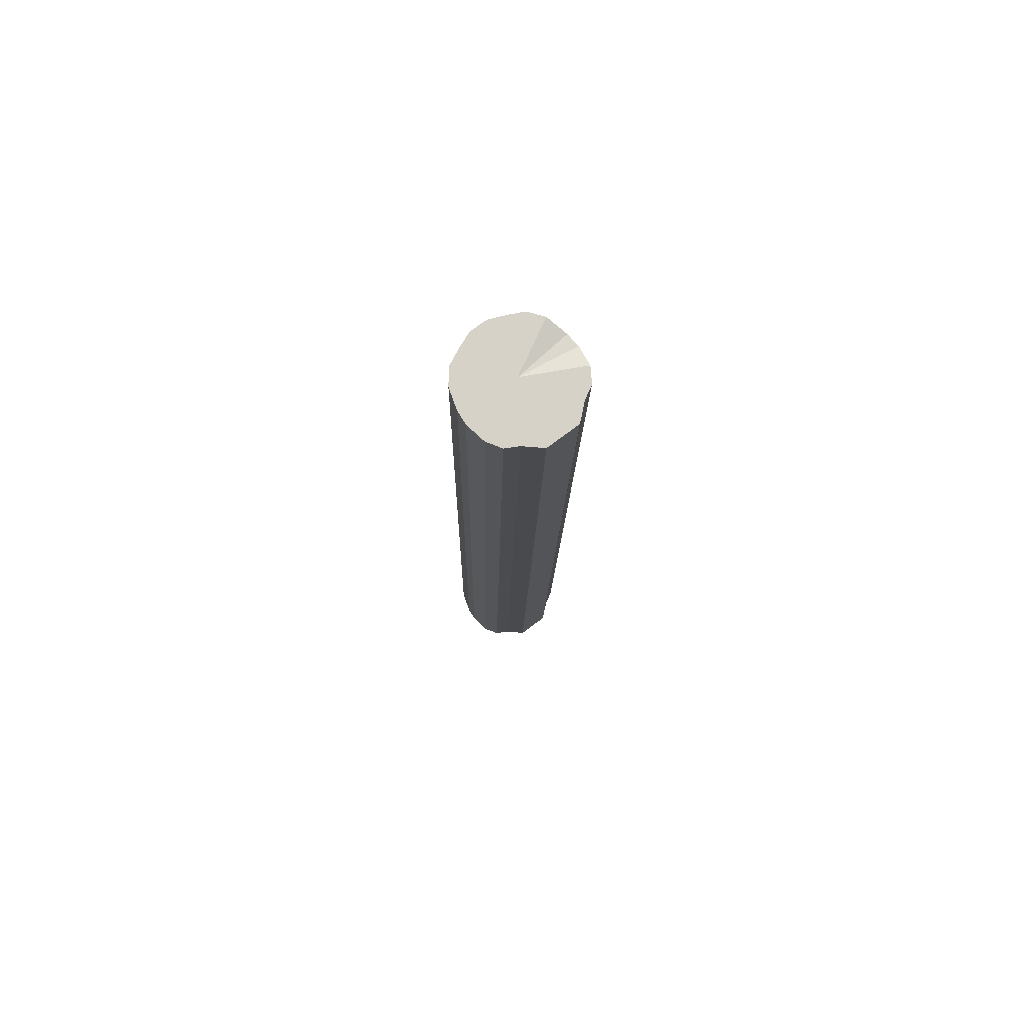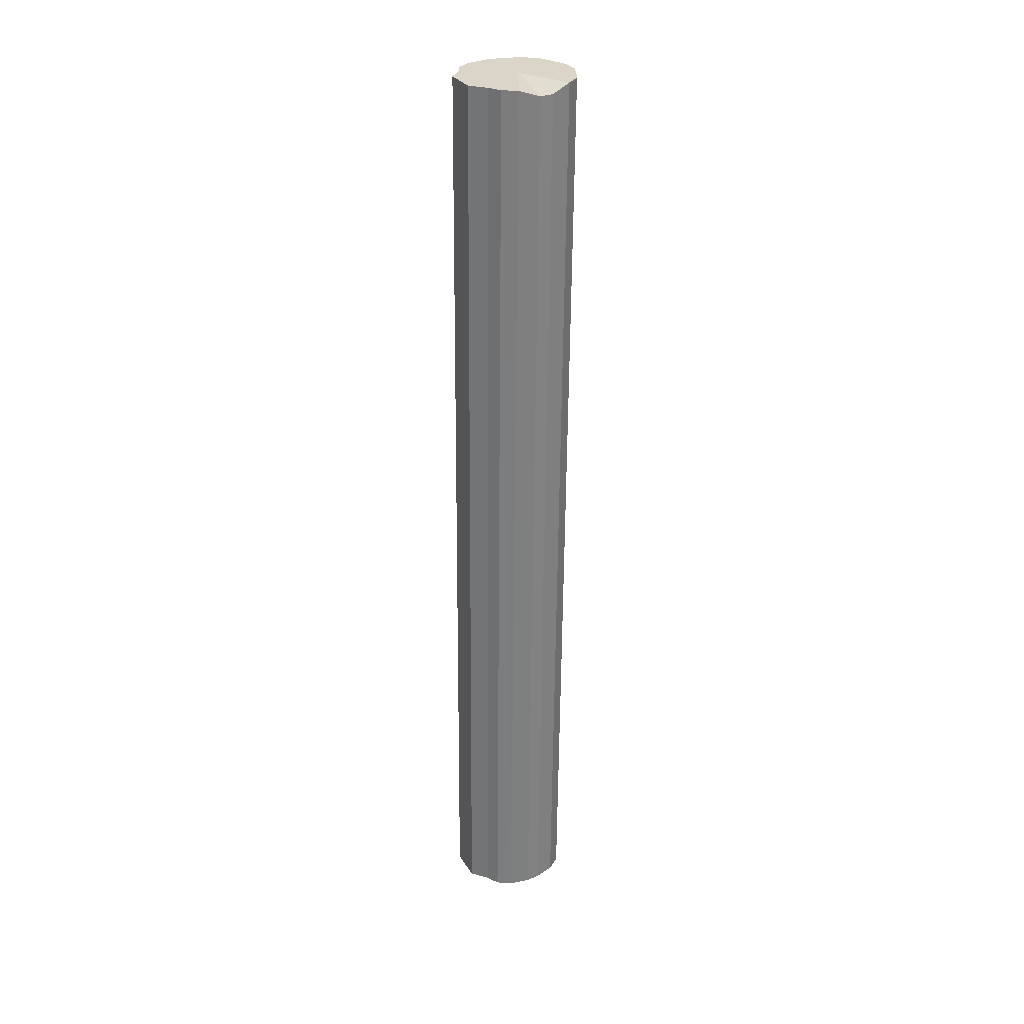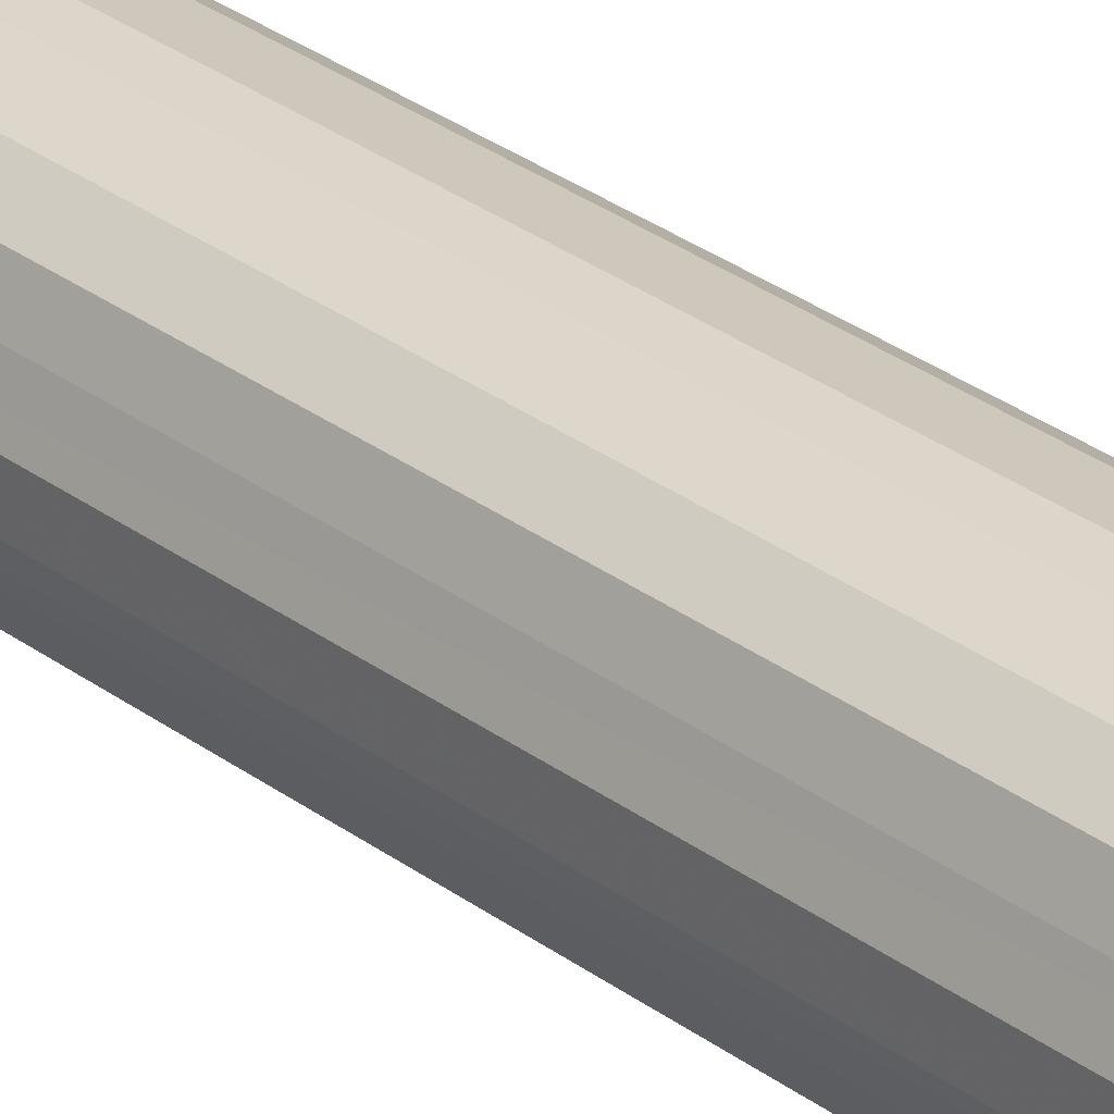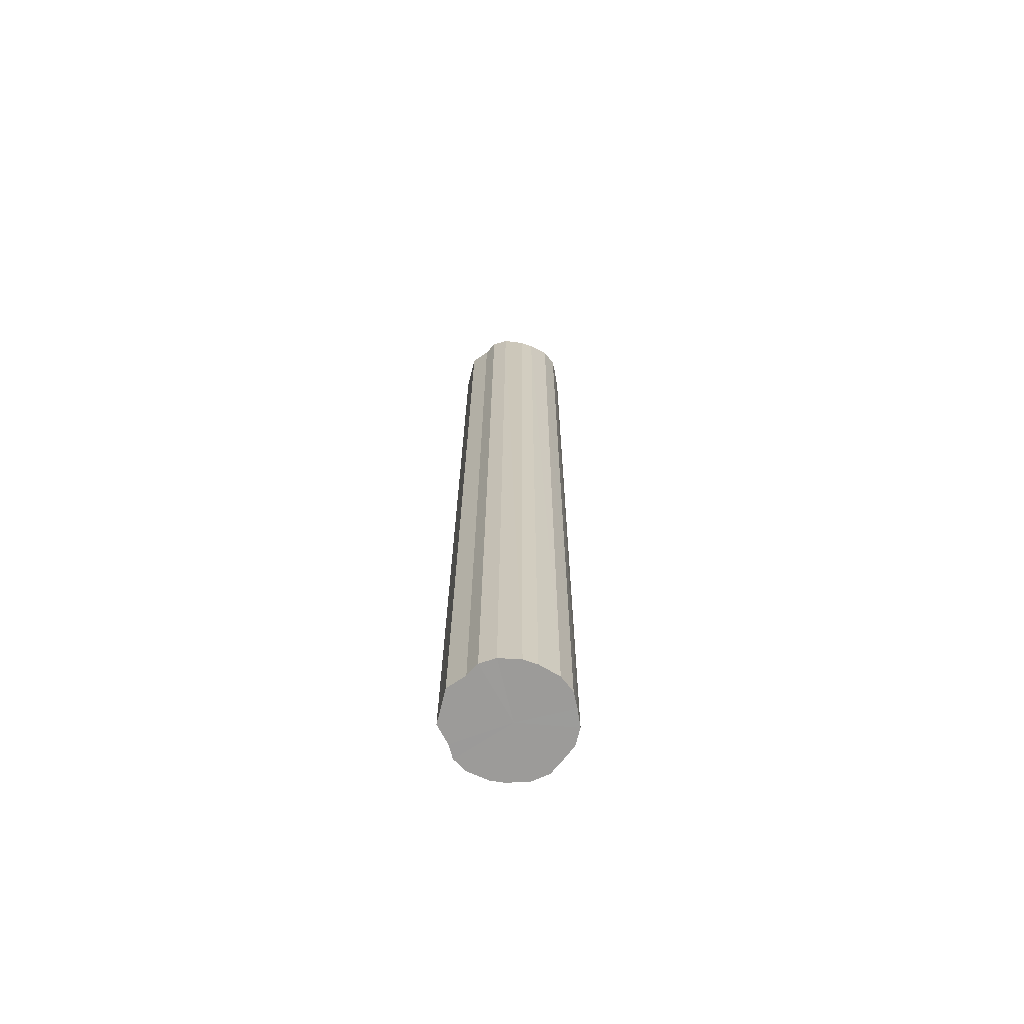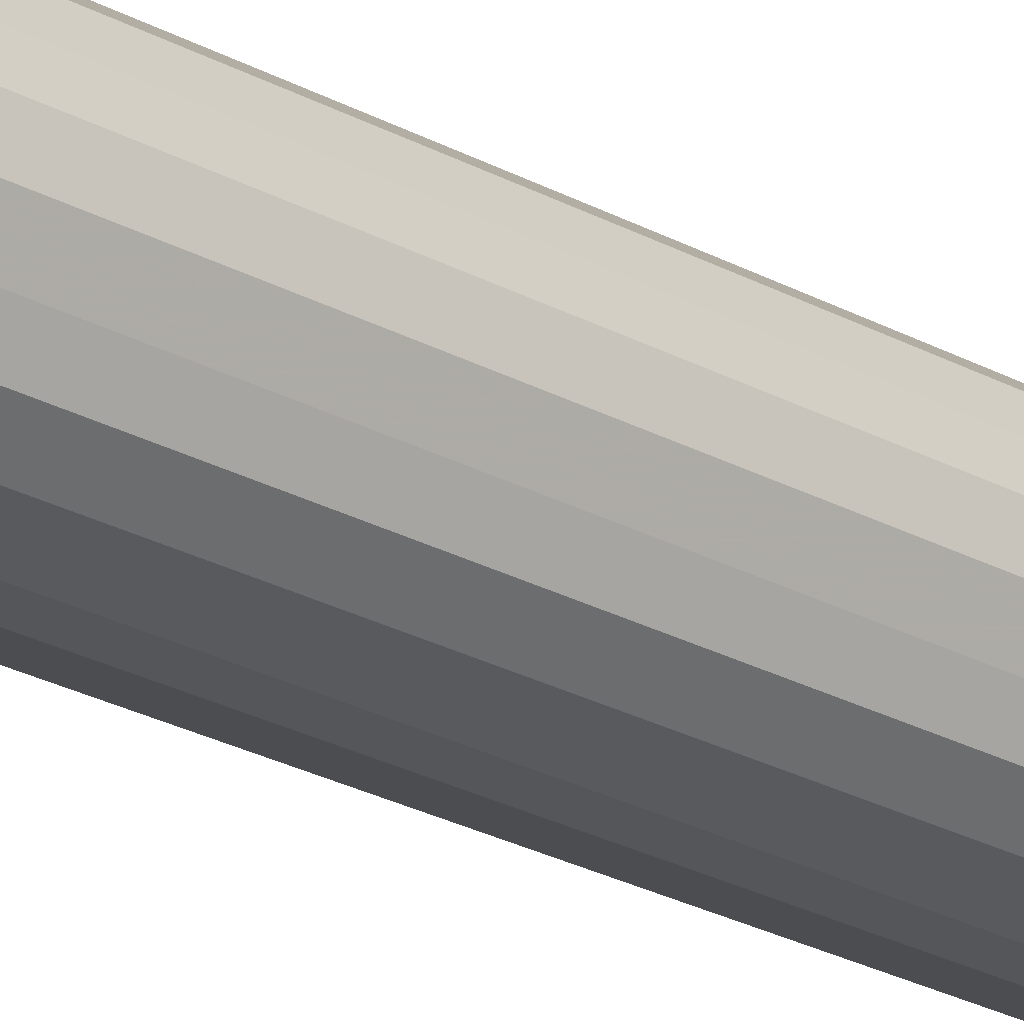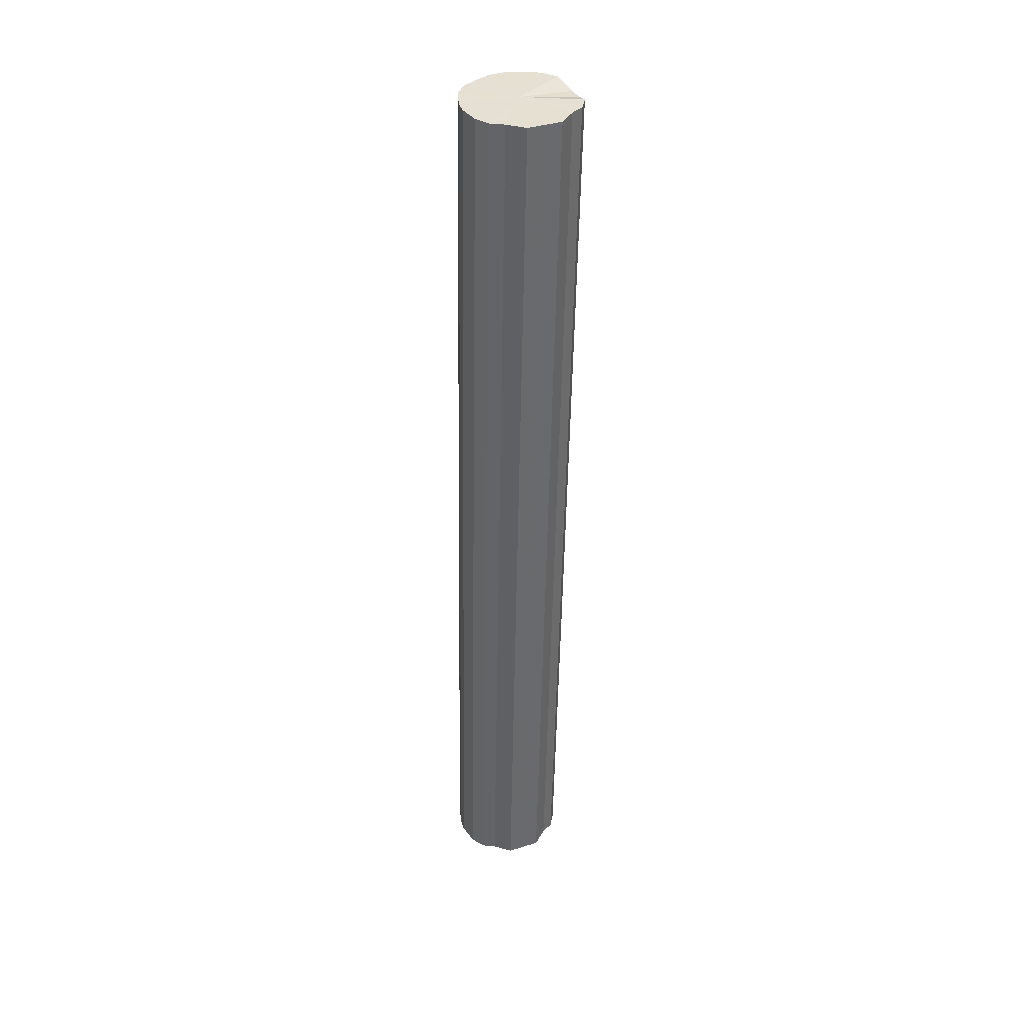
<metadata>
{"format":"obj","ext":"obj","renderer":"f3d","projection":"perspective","resolution":1024,"background":"white","views":[{"elev":77.7,"azim":53.3,"up":"+Y"},{"elev":29.4,"azim":153.5,"up":"+Y"},{"elev":29.0,"azim":-40.5,"up":"+Z"},{"elev":-69.8,"azim":166.2,"up":"+Y"},{"elev":-23.4,"azim":-135.3,"up":"+Z"},{"elev":38.4,"azim":68.2,"up":"+Y"}]}
</metadata>
<code>
o 29948
v 2201 1897 6.217
v 2201 1897 6.242
v 2201 1896 6.242
v 2201 1897 6.265
v 2201 1896 6.267
v 2201 1897 6.193
v 2201 1896 6.217
v 2201 1897 6.283
v 2201 1896 6.289
v 2201 1897 6.17
v 2201 1896 6.194
v 2201 1897 6.296
v 2201 1896 6.307
v 2201 1897 6.152
v 2201 1896 6.176
v 2201 1897 6.301
v 2201 1896 6.32
v 2201 1897 6.139
v 2201 1896 6.163
v 2201 1897 6.299
v 2201 1896 6.326
v 2201 1897 6.133
v 2201 1896 6.158
v 2201 1897 6.29
v 2201 1896 6.324
v 2201 1897 6.135
v 2201 1896 6.16
v 2201 1897 6.275
v 2201 1896 6.315
v 2201 1897 6.144
v 2201 1896 6.169
v 2201 1897 6.254
v 2201 1896 6.299
v 2201 1897 6.16
v 2201 1896 6.184
v 2201 1897 6.23
v 2201 1896 6.278
v 2201 1897 6.181
v 2201 1896 6.205
v 2201 1897 6.205
v 2201 1896 6.254
v 2201 1896 6.229
v 2201 1896 6.242
v 2201 1897 6.242
v 2201 1896 6.267
v 2201 1897 6.265
v 2201 1896 6.289
v 2201 1896 6.217
v 2201 1897 6.217
v 2201 1896 6.194
v 2201 1897 6.193
v 2201 1897 6.283
v 2201 1896 6.307
v 2201 1896 6.176
v 2201 1897 6.17
v 2201 1896 6.163
v 2201 1897 6.152
v 2201 1897 6.296
v 2201 1896 6.32
v 2201 1896 6.158
v 2201 1897 6.139
v 2201 1896 6.16
v 2201 1897 6.133
v 2201 1897 6.301
v 2201 1896 6.326
v 2201 1896 6.169
v 2201 1897 6.135
v 2201 1896 6.184
v 2201 1897 6.144
v 2201 1897 6.299
v 2201 1896 6.324
v 2201 1896 6.205
v 2201 1897 6.16
v 2201 1896 6.229
v 2201 1897 6.181
v 2201 1897 6.29
v 2201 1896 6.315
v 2201 1896 6.254
v 2201 1897 6.205
v 2201 1896 6.278
v 2201 1897 6.23
v 2201 1897 6.275
v 2201 1896 6.299
v 2201 1897 6.254
v 2201 1897 6.217
v 2201 1897 6.242
v 2201 1897 6.217
v 2201 1897 6.265
v 2201 1897 6.193
v 2201 1897 6.283
v 2201 1897 6.17
v 2201 1897 6.296
v 2201 1897 6.152
v 2201 1897 6.301
v 2201 1897 6.139
v 2201 1897 6.299
v 2201 1897 6.133
v 2201 1897 6.29
v 2201 1897 6.135
v 2201 1897 6.275
v 2201 1897 6.144
v 2201 1897 6.254
v 2201 1897 6.16
v 2201 1897 6.23
v 2201 1897 6.181
v 2201 1897 6.205
v 2201 1896 6.242
v 2201 1896 6.242
v 2201 1896 6.267
v 2201 1896 6.217
v 2201 1896 6.289
v 2201 1896 6.194
v 2201 1896 6.307
v 2201 1896 6.176
v 2201 1896 6.32
v 2201 1896 6.163
v 2201 1896 6.326
v 2201 1896 6.158
v 2201 1896 6.324
v 2201 1896 6.16
v 2201 1896 6.315
v 2201 1896 6.169
v 2201 1896 6.299
v 2201 1896 6.184
v 2201 1896 6.278
v 2201 1896 6.205
v 2201 1896 6.254
v 2201 1896 6.229
f 1 2 3
f 2 4 5
f 6 1 7
f 4 8 9
f 10 6 11
f 8 12 13
f 14 10 15
f 12 16 17
f 18 14 19
f 16 20 21
f 22 18 23
f 20 24 25
f 26 22 27
f 24 28 29
f 30 26 31
f 28 32 33
f 34 30 35
f 32 36 37
f 38 34 39
f 36 40 41
f 40 38 42
f 43 44 45
f 45 46 47
f 48 49 43
f 50 51 48
f 47 52 53
f 54 55 50
f 56 57 54
f 53 58 59
f 60 61 56
f 62 63 60
f 59 64 65
f 66 67 62
f 68 69 66
f 65 70 71
f 72 73 68
f 74 75 72
f 71 76 77
f 78 79 74
f 80 81 78
f 77 82 83
f 83 84 80
f 85 86 87
f 85 88 86
f 85 87 89
f 85 90 88
f 85 89 91
f 85 92 90
f 85 91 93
f 85 94 92
f 85 93 95
f 85 96 94
f 85 95 97
f 85 98 96
f 85 97 99
f 85 100 98
f 85 99 101
f 85 102 100
f 85 101 103
f 85 104 102
f 85 103 105
f 85 106 104
f 85 105 106
f 107 108 109
f 107 110 108
f 107 109 111
f 107 112 110
f 107 111 113
f 107 114 112
f 107 113 115
f 107 116 114
f 107 115 117
f 107 118 116
f 107 117 119
f 107 120 118
f 107 119 121
f 107 122 120
f 107 121 123
f 107 124 122
f 107 123 125
f 107 126 124
f 107 125 127
f 107 128 126
f 107 127 128

</code>
